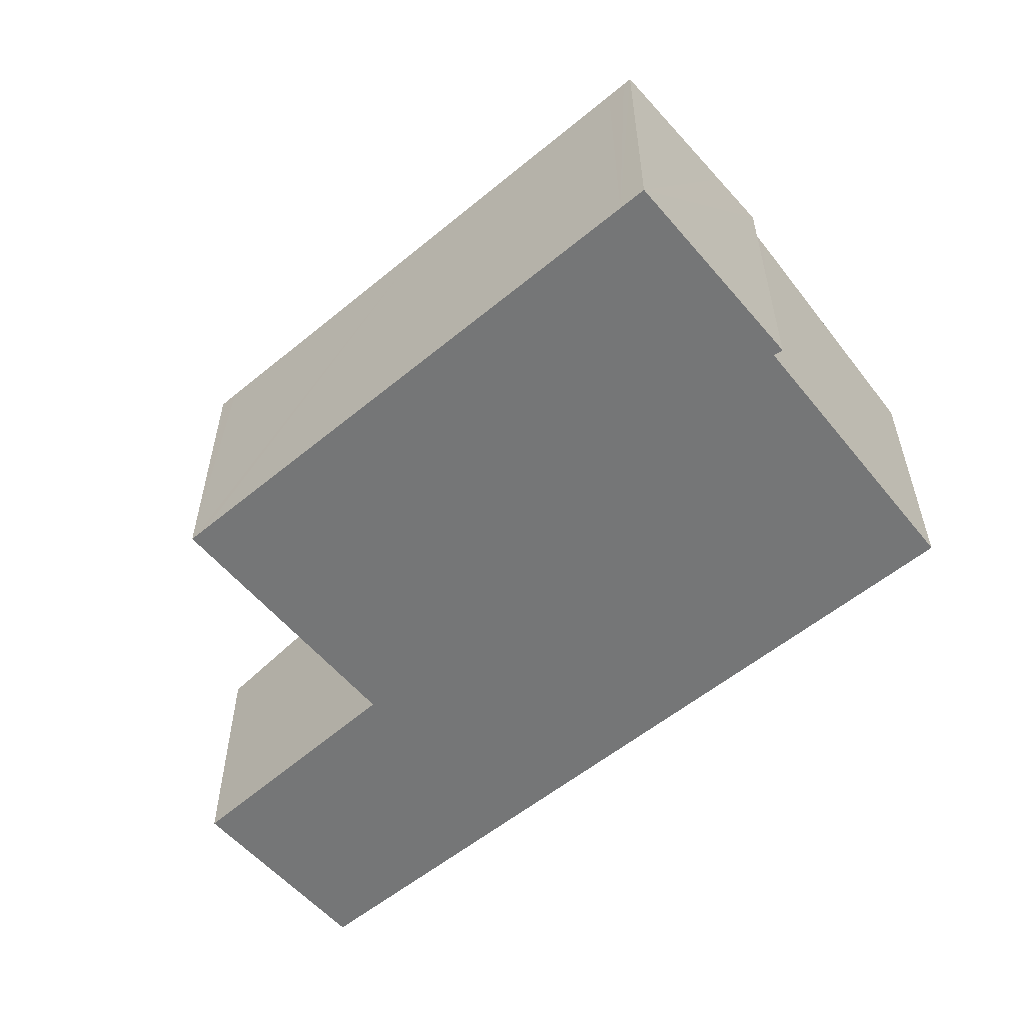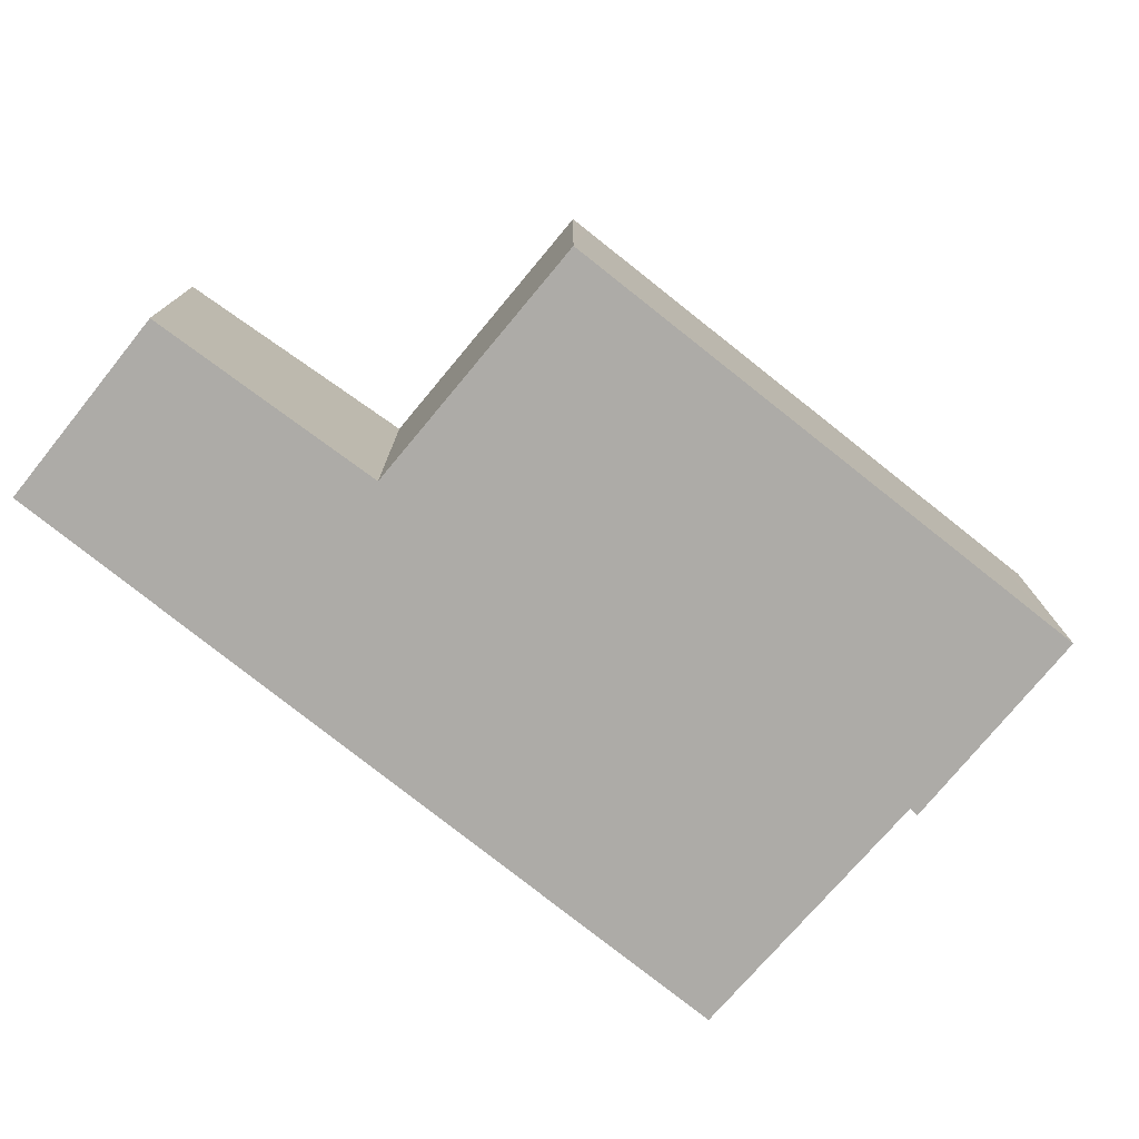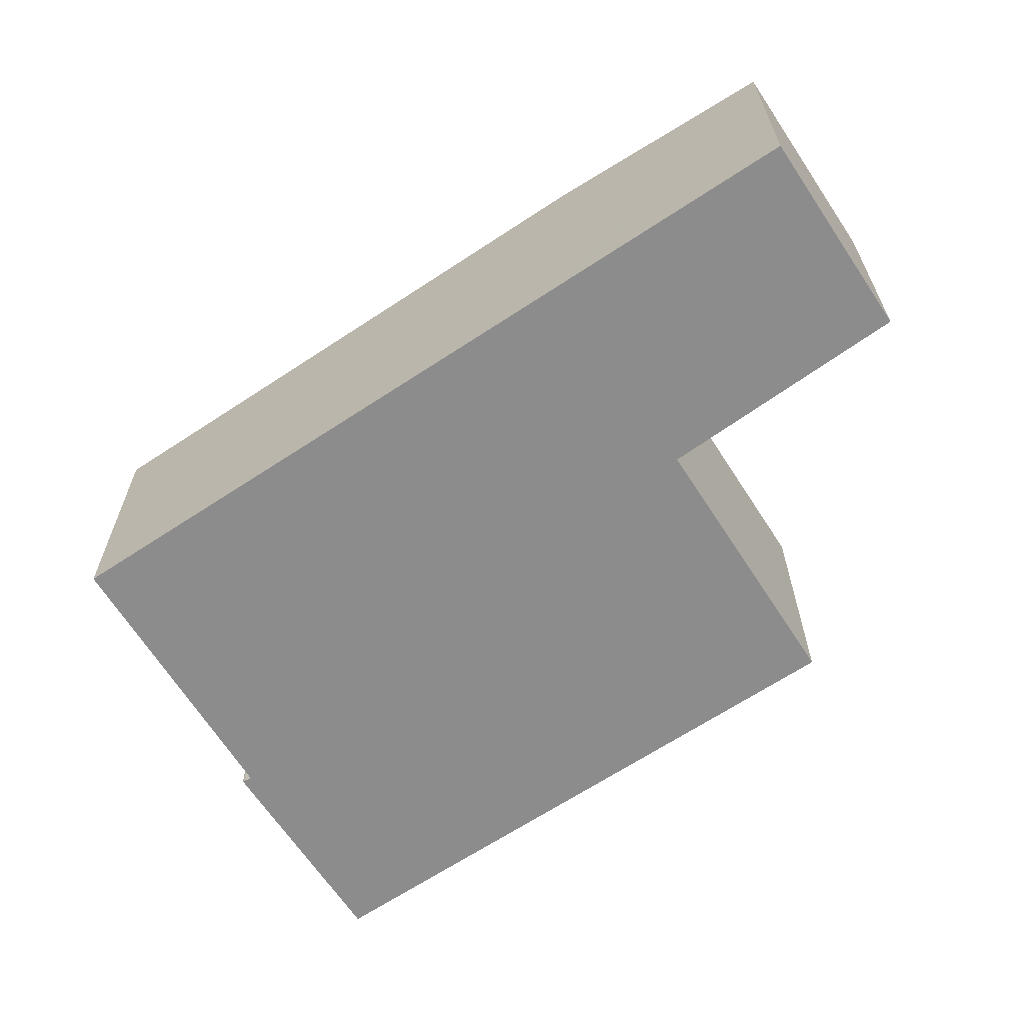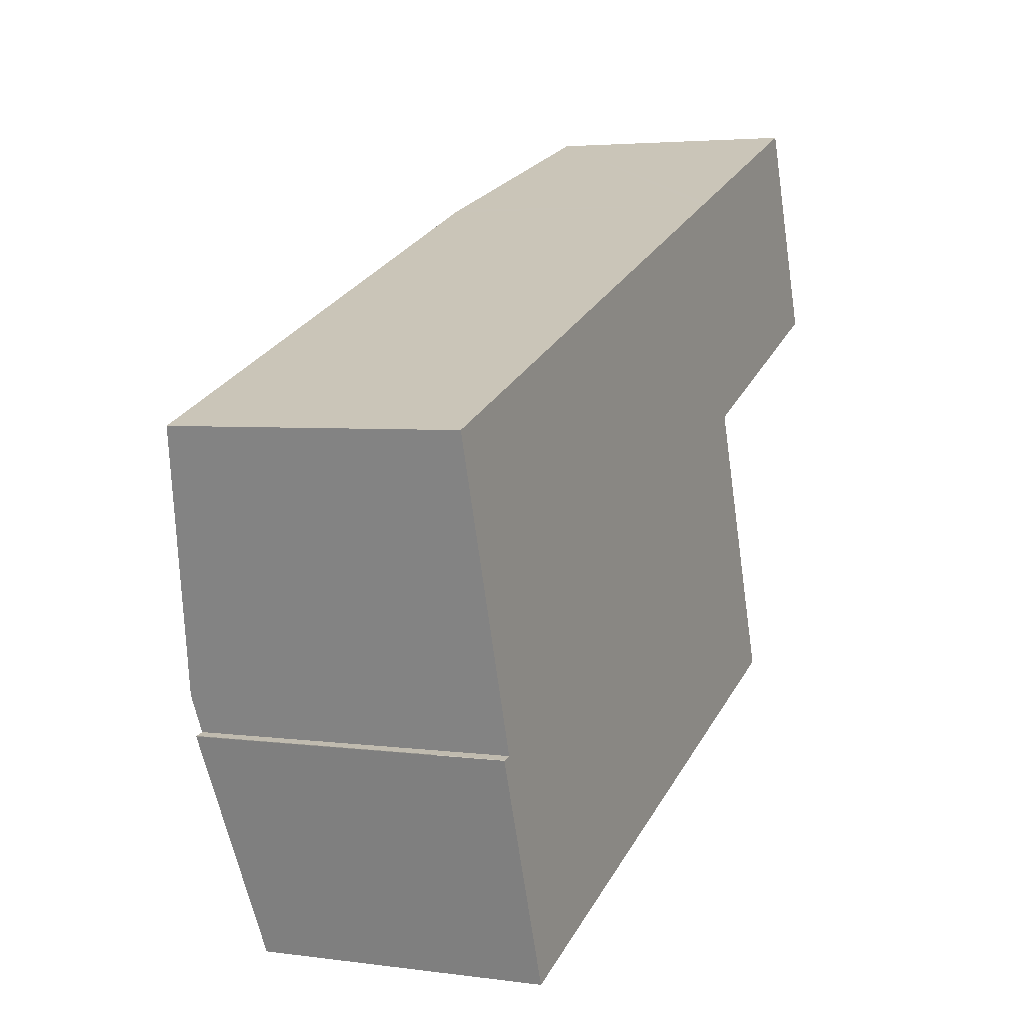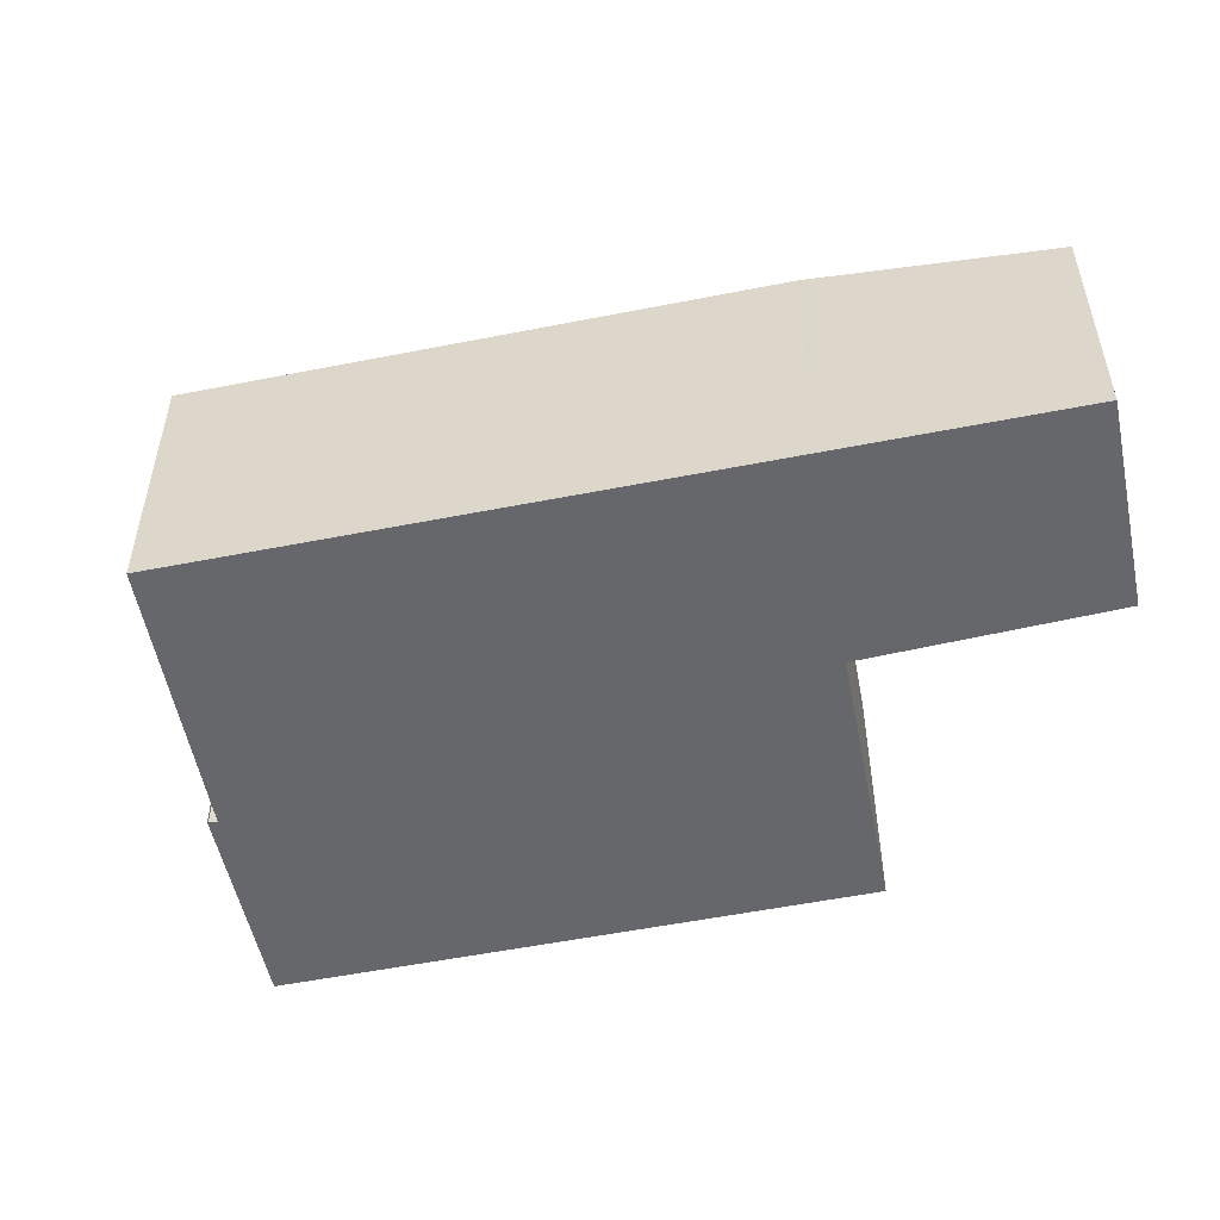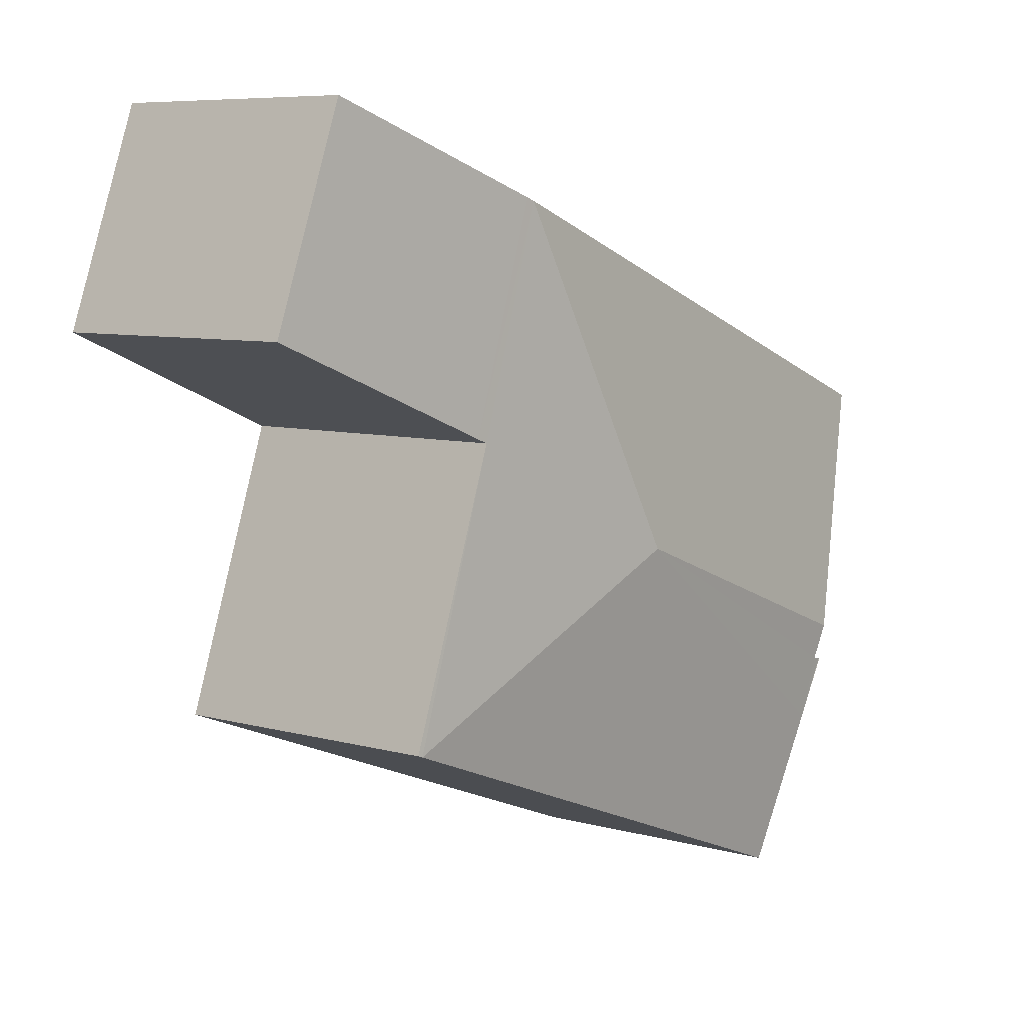
<metadata>
{"format":"obj","ext":"obj","renderer":"f3d","projection":"perspective","resolution":1024,"background":"white","views":[{"elev":-56.7,"azim":-160.2,"up":"+Y"},{"elev":-76.4,"azim":120.6,"up":"+Y"},{"elev":-64.3,"azim":13.1,"up":"+Y"},{"elev":3.8,"azim":-65.3,"up":"+Z"},{"elev":-52.0,"azim":-8.6,"up":"+Y"},{"elev":7.4,"azim":128.0,"up":"+Z"}]}
</metadata>
<code>
v  6.944 3.071 -0.046
v  7.999 3.063 -3.011
v  7.947 3.071 -3.031
v  4.42 3.399 -1.359
v  1.021 3.352 -3.066
v  0.896 3.399 -2.689
v  1.157 3.271 -3.763
v  1.755 3.066 -5.413
v  1.841 3.066 -5.38
v  2.05 3.066 -5.299
v  4.8 3.068 -4.242
v  7.443 3.07 -3.225
v  7.8 3.071 -3.088
v  0.927 3.354 -3.091
v  0 3.068 1.879e-16
v  6.176 3.068 2.332
v  9.558 2.741 1.059
v  6.27 3.057 2.368
v  8.717 2.752 3.292
v  7.057 3.057 0.002
v  7.999 1.844e-16 -3.011
v  7.947 1.856e-16 -3.031
v  7.8 1.891e-16 -3.088
v  7.443 1.975e-16 -3.225
v  4.8 2.597e-16 -4.242
v  2.05 3.245e-16 -5.299
v  1.755 3.315e-16 -5.413
v  1.841 3.294e-16 -5.38
v  0.914 3.354 -3.094
v  0.914 1.895e-16 -3.094
v  1.157 2.304e-16 -3.763
v  1.021 1.877e-16 -3.066
v  0 0 0
v  0.896 1.647e-16 -2.689
v  0.927 1.893e-16 -3.091
v  6.176 -1.428e-16 2.332
v  6.27 -1.45e-16 2.368
v  8.717 -2.016e-16 3.292
v  9.558 -6.484e-17 1.059
v  6.944 2.817e-18 -0.046
v  7.057 -1.225e-19 0.002
g defaultobject
f 1 2 3
f 4 5 6
f 5 4 7
f 7 4 8
f 8 4 9
f 9 4 10
f 10 4 11
f 11 4 3
f 11 3 12
f 12 3 13
f 7 14 5
f 15 4 6
f 4 15 16
f 17 18 19
f 18 17 20
f 18 20 16
f 16 20 1
f 16 1 4
f 4 1 3
f 21 3 2
f 3 21 13
f 13 21 12
f 12 21 11
f 11 21 22
f 11 22 23
f 11 23 24
f 11 24 25
f 11 25 10
f 10 25 26
f 10 26 9
f 9 26 8
f 8 26 27
f 27 26 28
f 27 7 8
f 7 27 29
f 29 27 30
f 30 27 31
f 32 6 5
f 6 32 15
f 15 32 33
f 33 32 34
f 35 5 14
f 5 35 32
f 33 16 15
f 16 33 36
f 16 36 18
f 18 36 19
f 19 36 37
f 19 37 38
f 38 17 19
f 17 38 39
f 40 2 1
f 2 40 21
f 39 20 17
f 20 39 1
f 1 39 40
f 40 39 41
f 37 39 38
f 39 37 41
f 41 37 36
f 41 36 33
f 41 33 40
f 40 33 21
f 21 33 22
f 22 33 23
f 23 33 24
f 24 33 25
f 25 33 34
f 25 34 26
f 26 34 32
f 26 32 35
f 26 35 30
f 26 30 31
f 26 31 27
f 26 27 28

</code>
